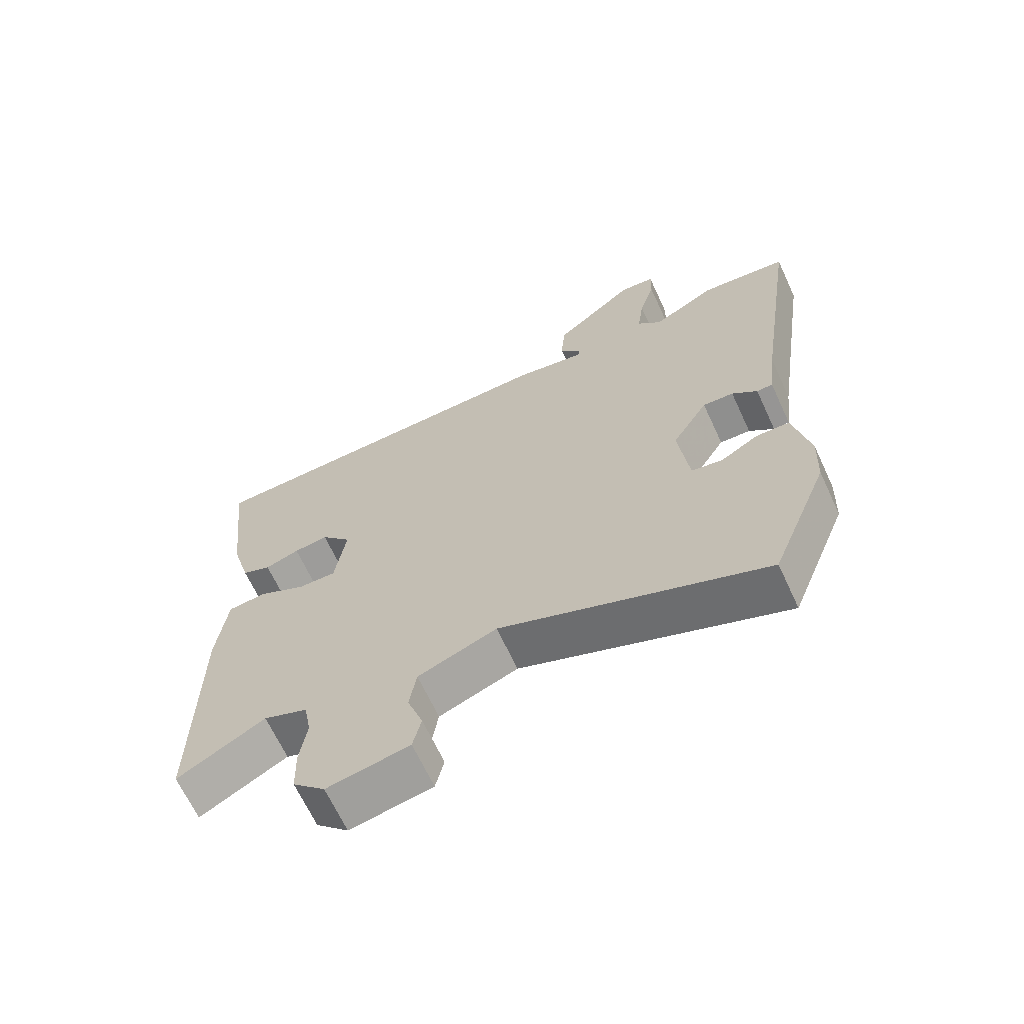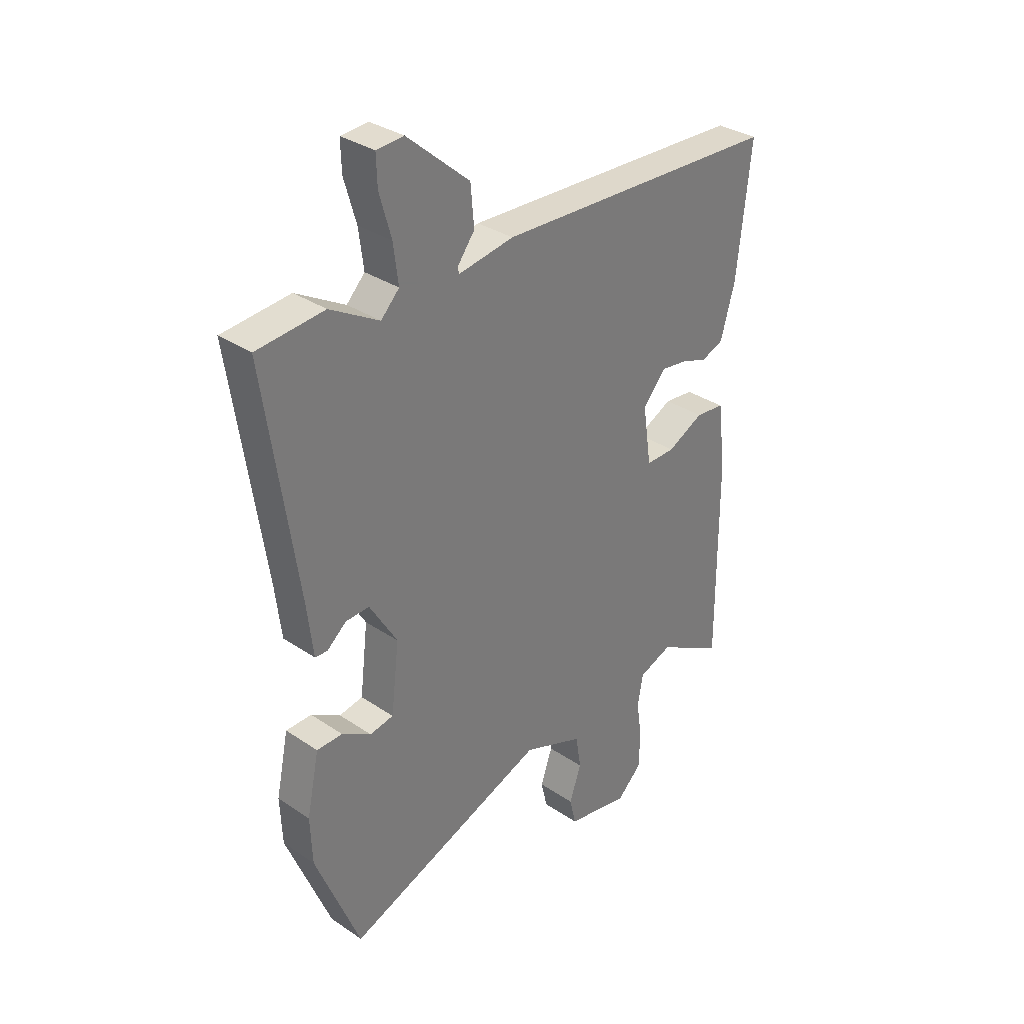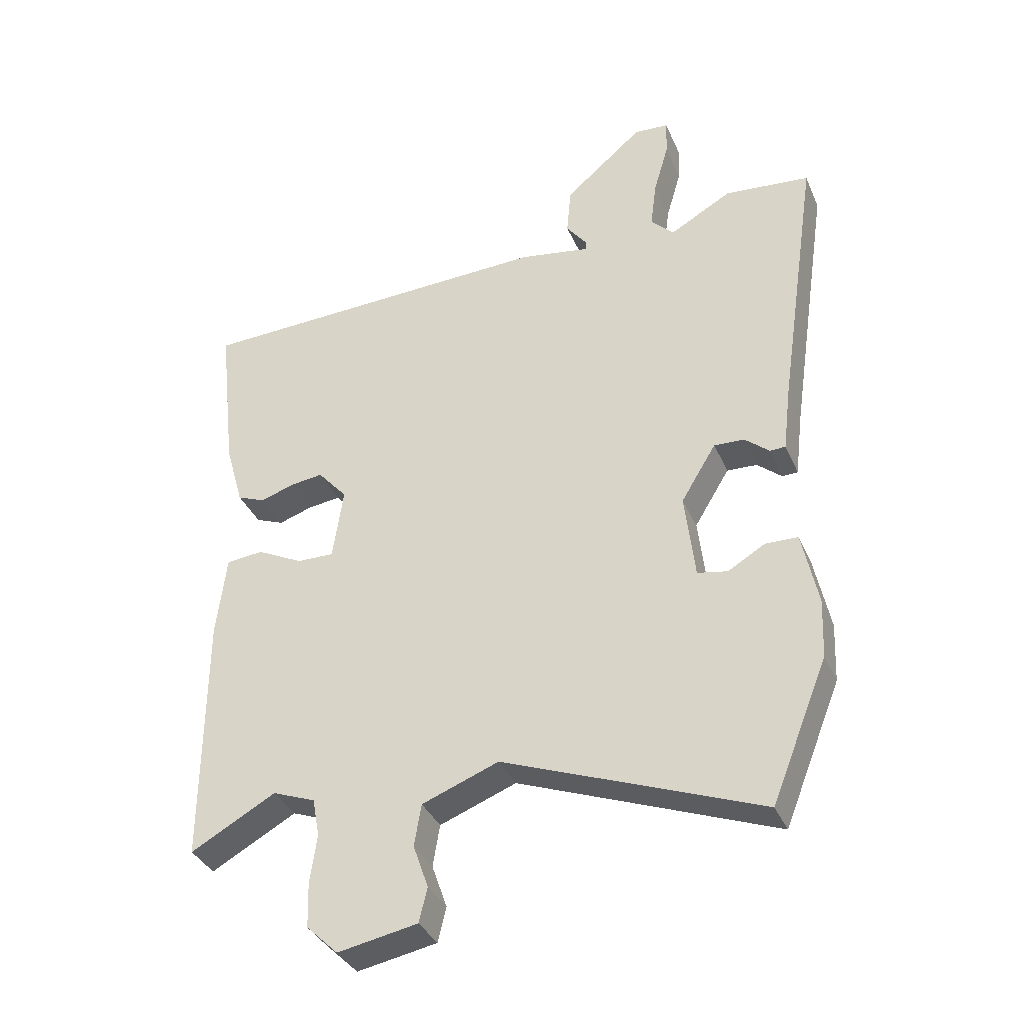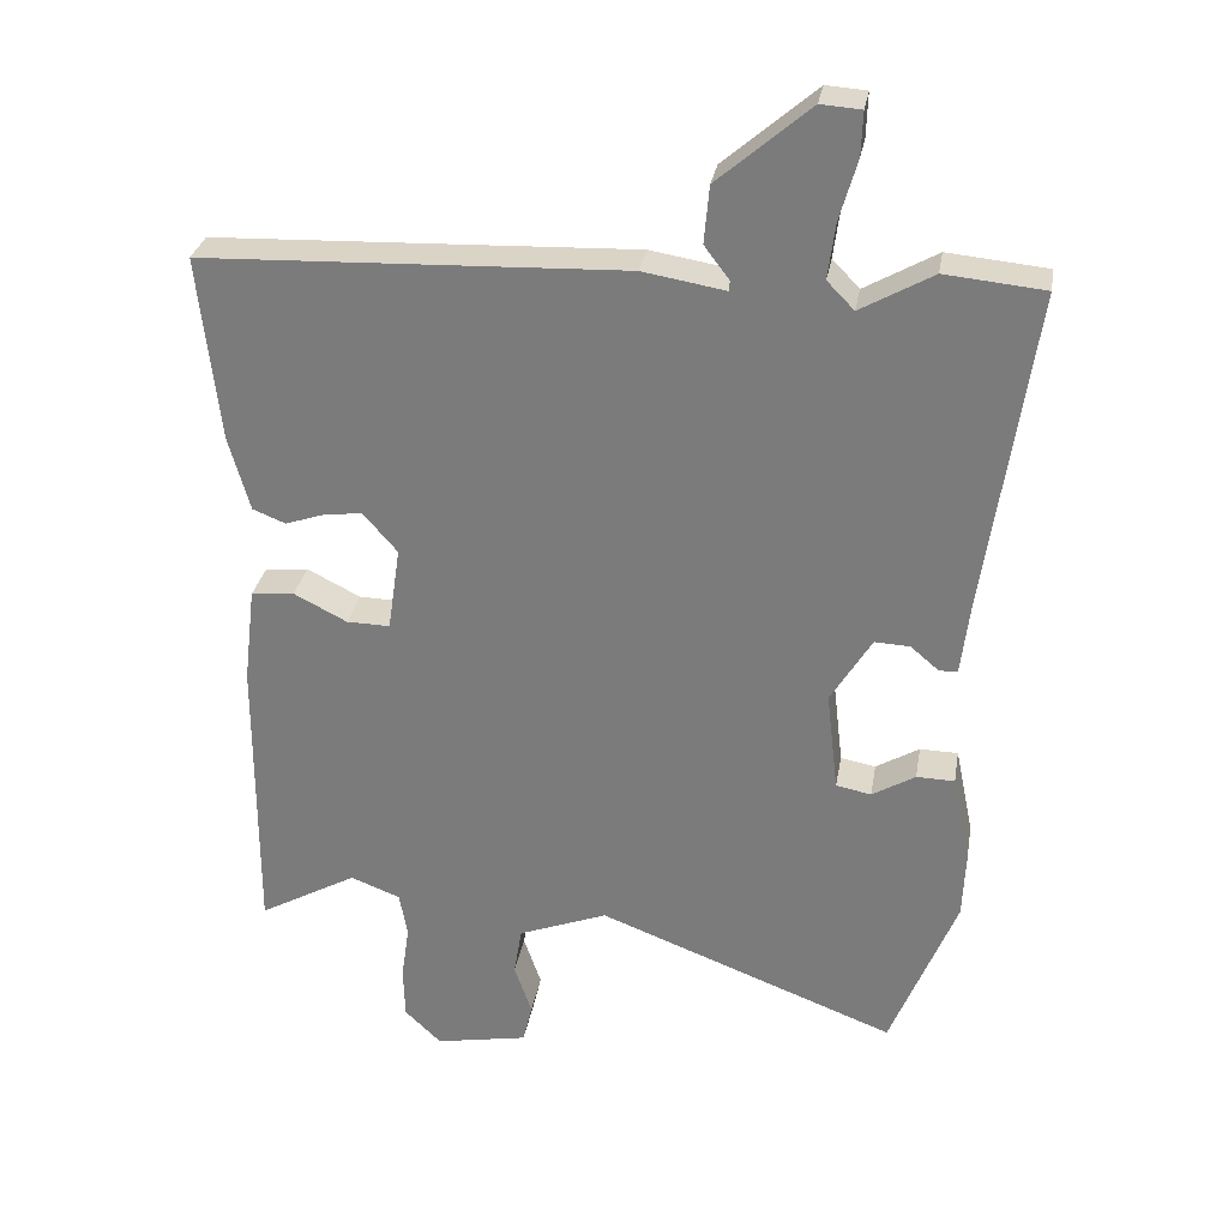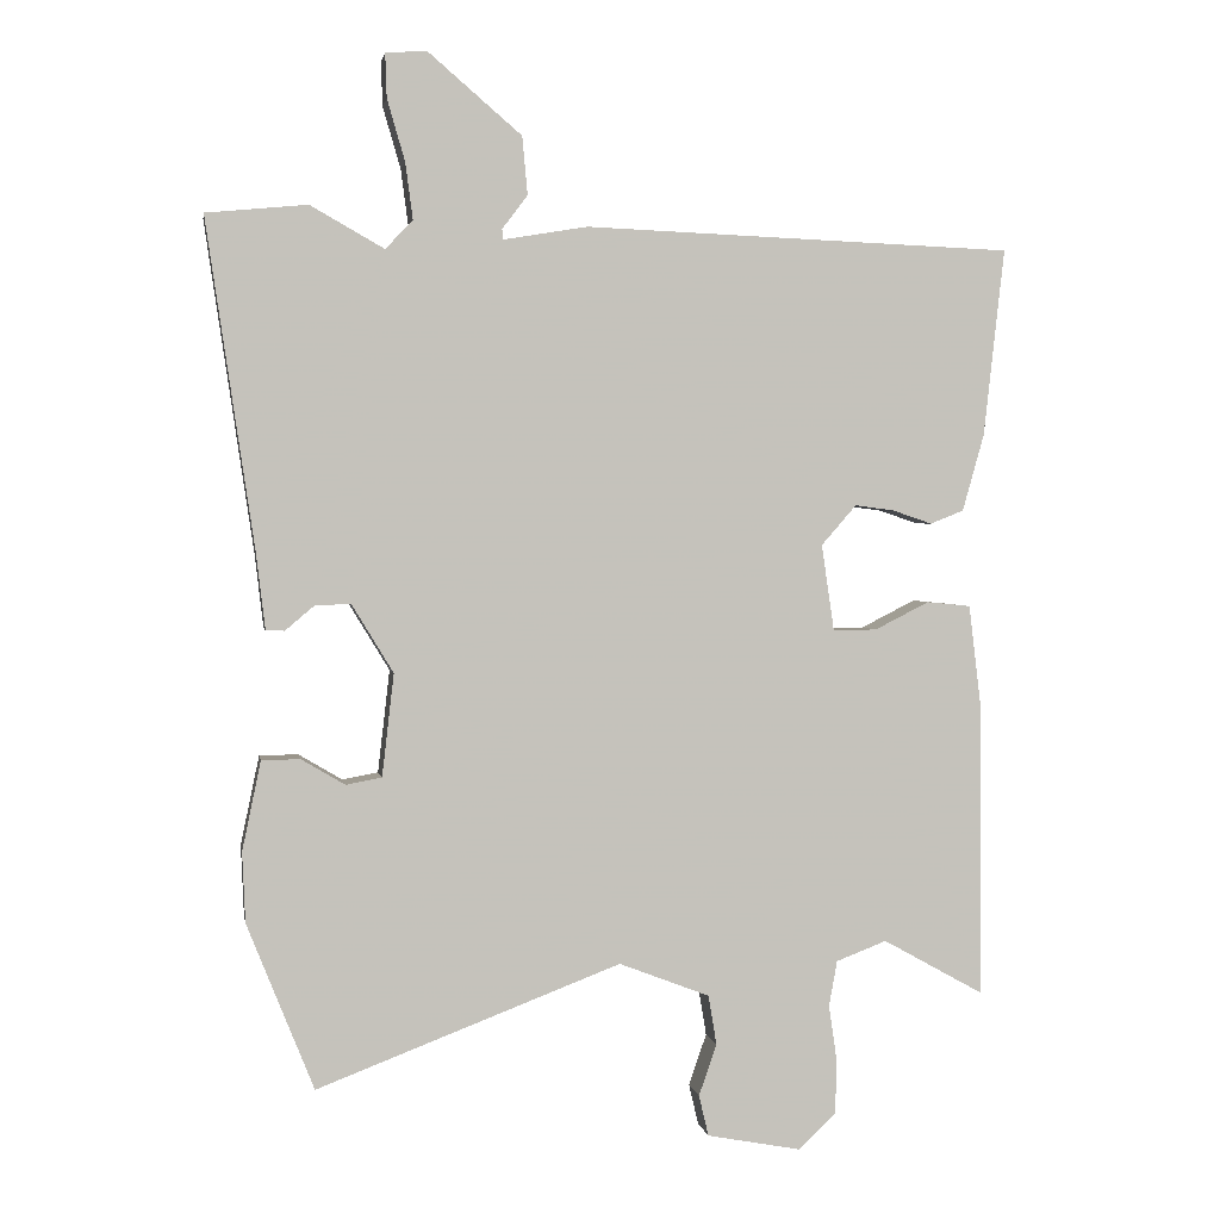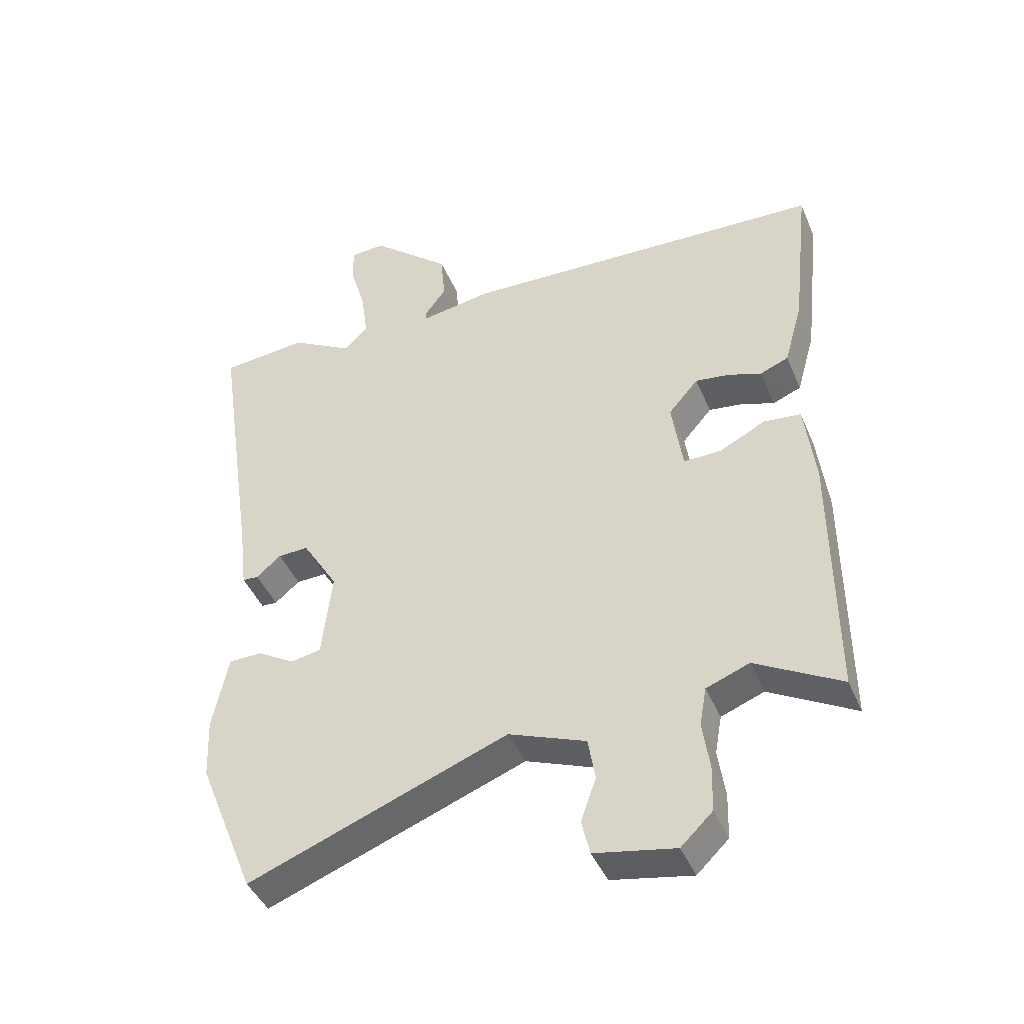
<metadata>
{"format":"obj","ext":"obj","renderer":"f3d","projection":"perspective","resolution":1024,"background":"white","views":[{"elev":-66.4,"azim":-155.1,"up":"+Z"},{"elev":32.8,"azim":-46.9,"up":"+Z"},{"elev":-35.9,"azim":-158.6,"up":"+Z"},{"elev":29.9,"azim":-170.3,"up":"+Z"},{"elev":2.1,"azim":-9.5,"up":"+Z"},{"elev":-43.2,"azim":21.9,"up":"+Z"}]}
</metadata>
<code>
v 0.477 0.07 -0.557
v 0.342 0.07 -0.482
v 0.274 0.07 -0.508
v 0.263 0.07 -0.569
v 0.274 0.07 -0.645
v 0.272 0.07 -0.717
v 0.222 0.07 -0.765
v 0.095 0.07 -0.741
v 0.082 0.07 -0.686
v 0.106 0.07 -0.617
v 0.095 0.07 -0.55
v -0.027 0.07 -0.503
v -0.436 0.07 -0.659
v -0.526 0.07 -0.435
v -0.53 0.07 -0.341
v -0.505 0.07 -0.221
v -0.453 0.07 -0.22
v -0.394 0.07 -0.255
v -0.346 0.07 -0.246
v -0.33 0.07 -0.108
v -0.386 0.07 -0.016
v -0.434 0.07 -0.018
v -0.473 0.07 -0.051
v -0.498 0.07 -0.05
v -0.51 0.07 0.051
v -0.575 0.07 0.493
v -0.439 0.07 0.506
v -0.34 0.07 0.45
v -0.303 0.07 0.488
v -0.313 0.07 0.564
v -0.337 0.07 0.647
v -0.339 0.07 0.706
v -0.284 0.07 0.71
v -0.158 0.07 0.602
v -0.151 0.07 0.524
v -0.185 0.07 0.479
v -0.184 0.07 0.465
v -0.071 0.07 0.484
v 0.506 0.07 0.462
v 0.478 0.07 0.21
v 0.449 0.07 0.107
v 0.404 0.07 0.089
v 0.351 0.07 0.107
v 0.298 0.07 0.114
v 0.251 0.07 0.06
v 0.268 0.07 -0.056
v 0.327 0.07 -0.055
v 0.4 0.07 -0.018
v 0.459 0.07 -0.024
v 0.475 0.07 -0.156
v 0.477 0 -0.557
v 0.342 0 -0.482
v 0.274 0 -0.508
v 0.263 0 -0.569
v 0.274 0 -0.645
v 0.272 0 -0.717
v 0.222 0 -0.765
v 0.095 0 -0.741
v 0.082 0 -0.686
v 0.106 0 -0.617
v 0.095 0 -0.55
v -0.027 0 -0.503
v -0.436 0 -0.659
v -0.526 0 -0.435
v -0.53 0 -0.341
v -0.505 0 -0.221
v -0.453 0 -0.22
v -0.394 0 -0.255
v -0.346 0 -0.246
v -0.33 0 -0.108
v -0.386 0 -0.016
v -0.434 0 -0.018
v -0.473 0 -0.051
v -0.498 0 -0.05
v -0.51 0 0.051
v -0.575 0 0.493
v -0.439 0 0.506
v -0.34 0 0.45
v -0.303 0 0.488
v -0.313 0 0.564
v -0.337 0 0.647
v -0.339 0 0.706
v -0.284 0 0.71
v -0.158 0 0.602
v -0.151 0 0.524
v -0.185 0 0.479
v -0.184 0 0.465
v -0.071 0 0.484
v 0.506 0 0.462
v 0.478 0 0.21
v 0.449 0 0.107
v 0.404 0 0.089
v 0.351 0 0.107
v 0.298 0 0.114
v 0.251 0 0.06
v 0.268 0 -0.056
v 0.327 0 -0.055
v 0.4 0 -0.018
v 0.459 0 -0.024
v 0.475 0 -0.156
f 47 48 49 50
f 46 47 50 1
f 40 41 42 43
f 40 43 44
f 37 38 39 40
f 37 40 44
f 33 34 35 36
f 33 36 37
f 30 31 32 33
f 29 30 33 37
f 28 29 37 44
f 25 26 27 28
f 22 23 24 25
f 21 22 25 28
f 20 21 28 44
f 15 16 17 18
f 15 18 19
f 12 13 14 15
f 12 15 19
f 11 12 19 20
f 7 8 9 10
f 7 10 11
f 4 5 6 7
f 3 4 7 11
f 2 3 11 20
f 46 1 2 20
f 20 44 45
f 20 45 46
f 100 99 98 97
f 51 100 97 96
f 93 92 91 90
f 94 93 90
f 90 89 88 87
f 94 90 87
f 86 85 84 83
f 87 86 83
f 83 82 81 80
f 87 83 80 79
f 94 87 79 78
f 78 77 76 75
f 75 74 73 72
f 78 75 72 71
f 94 78 71 70
f 68 67 66 65
f 69 68 65
f 65 64 63 62
f 69 65 62
f 70 69 62 61
f 60 59 58 57
f 61 60 57
f 57 56 55 54
f 61 57 54 53
f 70 61 53 52
f 70 52 51 96
f 95 94 70
f 96 95 70
f 1 51 52 2
f 2 52 53 3
f 3 53 54 4
f 4 54 55 5
f 5 55 56 6
f 6 56 57 7
f 7 57 58 8
f 8 58 59 9
f 9 59 60 10
f 10 60 61 11
f 11 61 62 12
f 12 62 63 13
f 13 63 64 14
f 14 64 65 15
f 15 65 66 16
f 16 66 67 17
f 17 67 68 18
f 18 68 69 19
f 19 69 70 20
f 20 70 71 21
f 21 71 72 22
f 22 72 73 23
f 23 73 74 24
f 24 74 75 25
f 25 75 76 26
f 26 76 77 27
f 27 77 78 28
f 28 78 79 29
f 29 79 80 30
f 30 80 81 31
f 31 81 82 32
f 32 82 83 33
f 33 83 84 34
f 34 84 85 35
f 35 85 86 36
f 36 86 87 37
f 37 87 88 38
f 38 88 89 39
f 39 89 90 40
f 40 90 91 41
f 41 91 92 42
f 42 92 93 43
f 43 93 94 44
f 44 94 95 45
f 45 95 96 46
f 46 96 97 47
f 47 97 98 48
f 48 98 99 49
f 49 99 100 50
f 50 100 51 1

</code>
